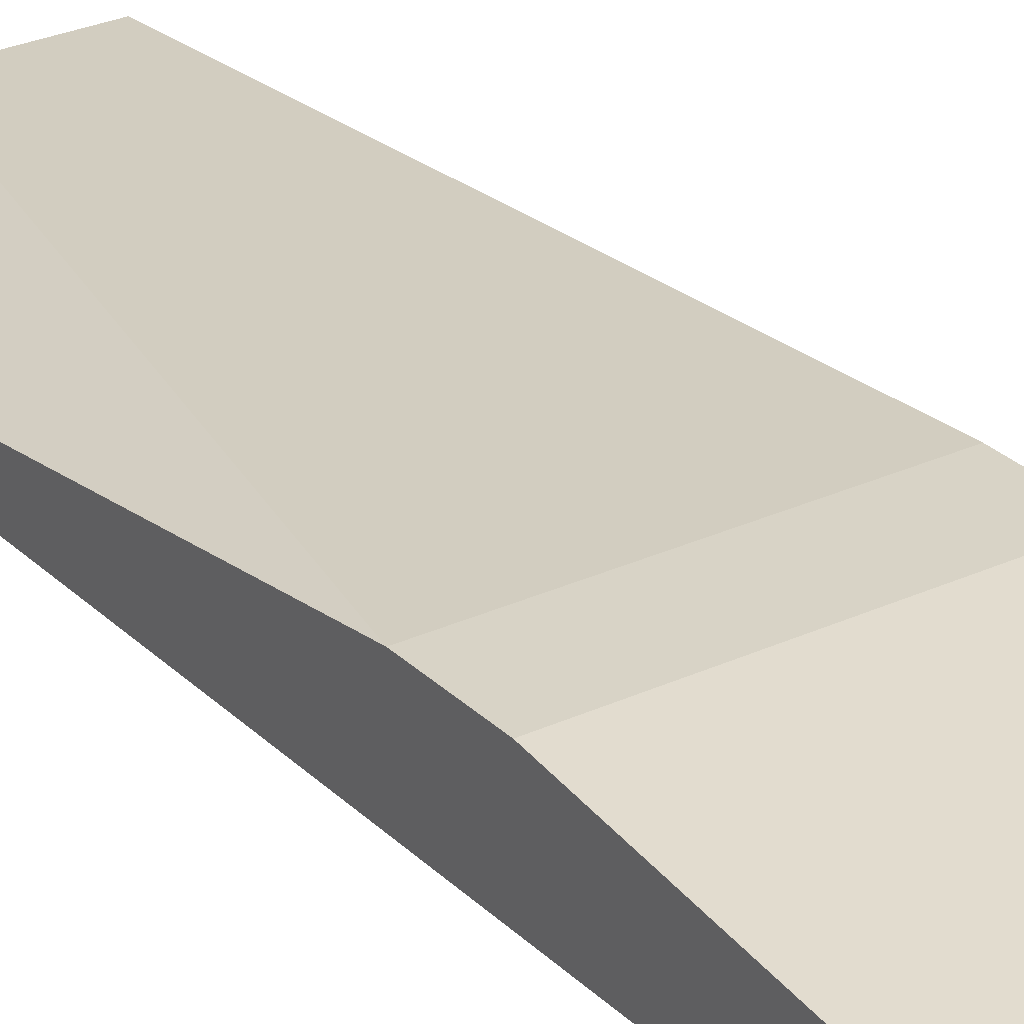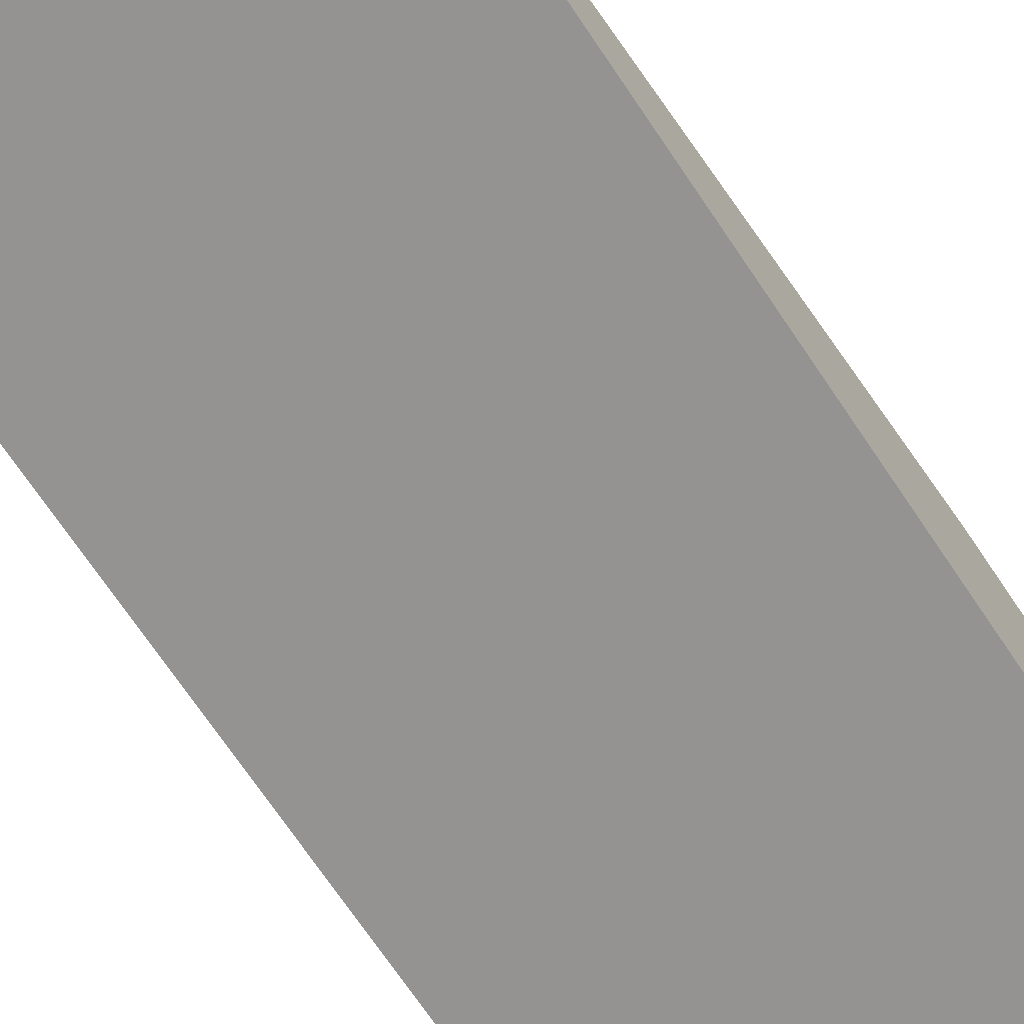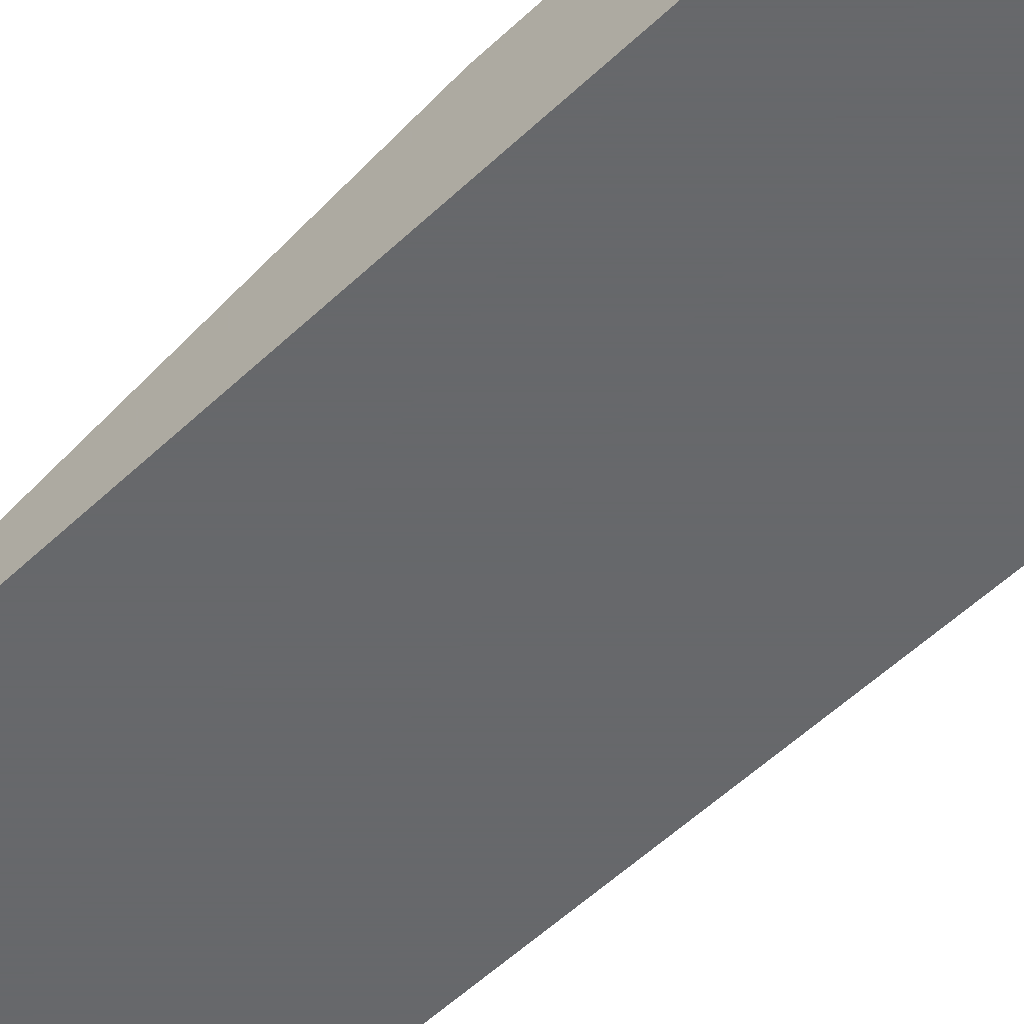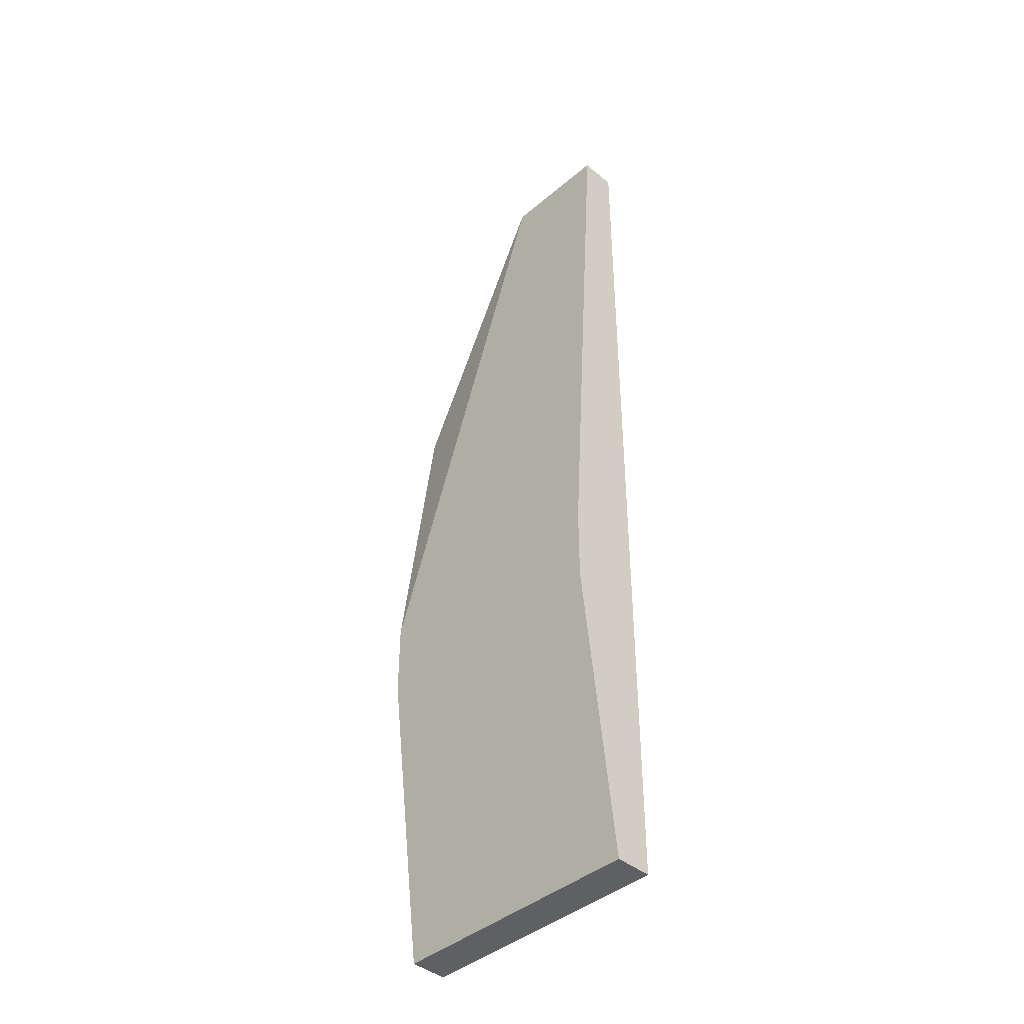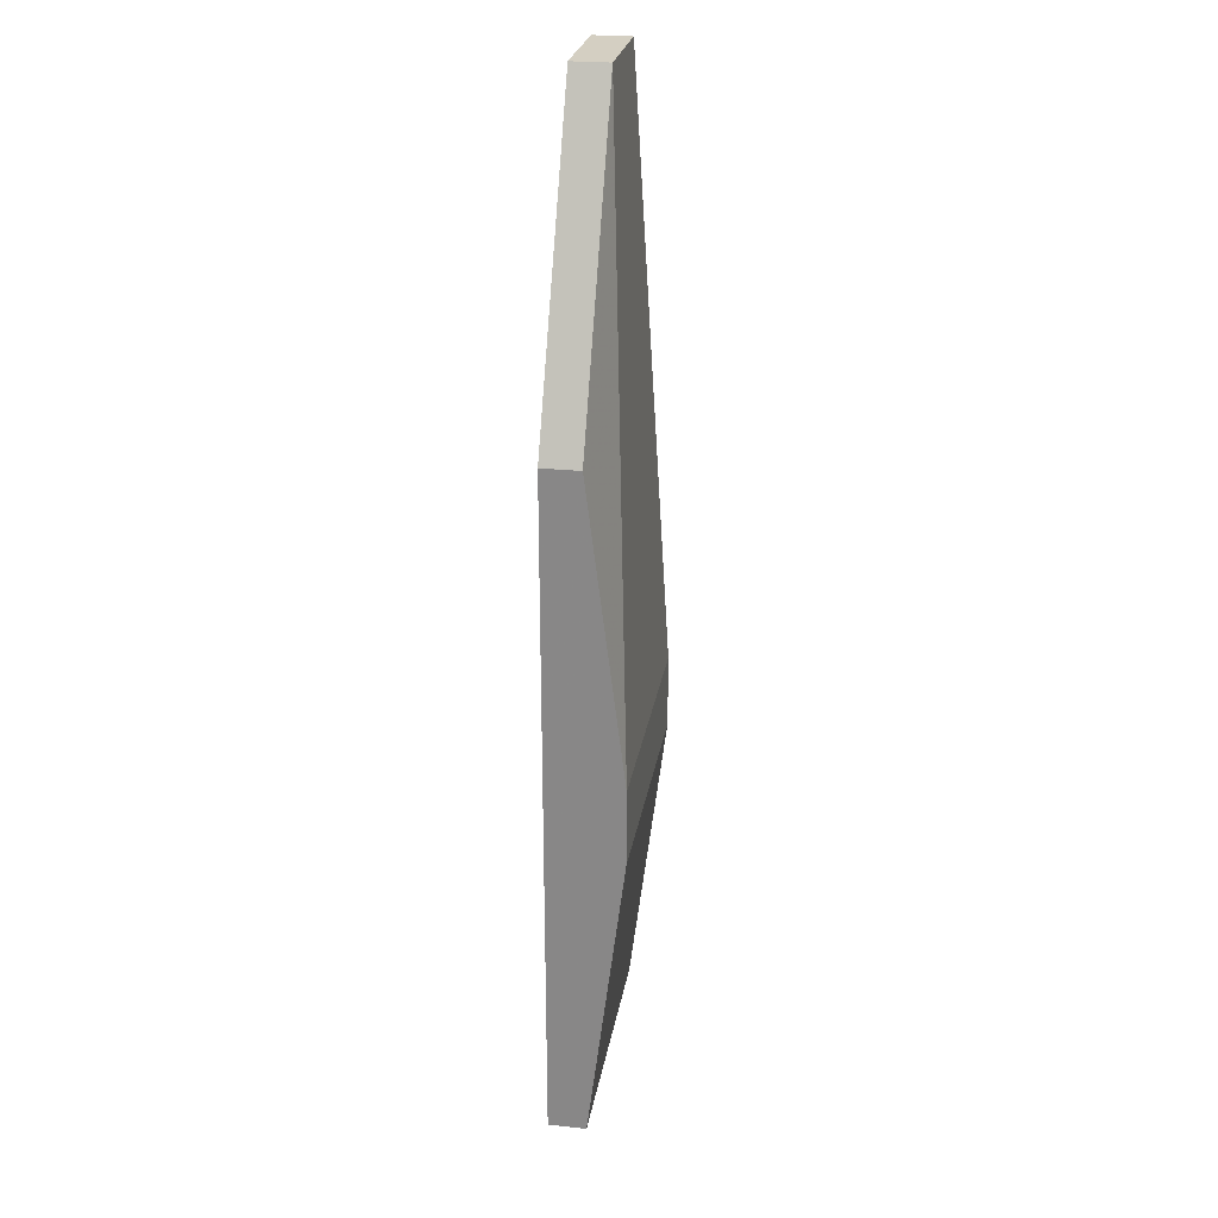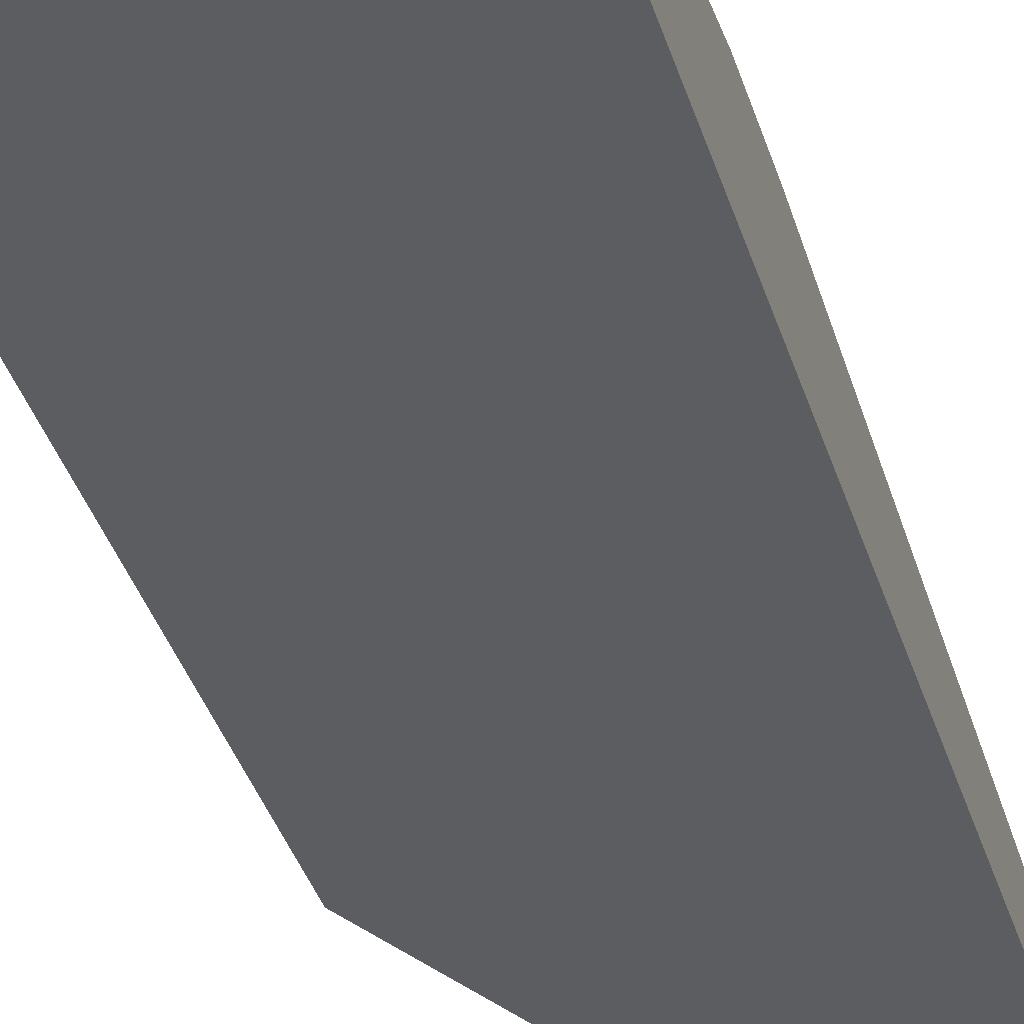
<metadata>
{"format":"obj","ext":"obj","renderer":"f3d","projection":"perspective","resolution":1024,"background":"white","views":[{"elev":28.1,"azim":144.9,"up":"+Y"},{"elev":-66.8,"azim":33.2,"up":"+Y"},{"elev":-52.3,"azim":135.9,"up":"+Y"},{"elev":-42.1,"azim":-134.6,"up":"+Z"},{"elev":25.7,"azim":99.4,"up":"+Z"},{"elev":-36.3,"azim":-164.1,"up":"+Y"}]}
</metadata>
<code>
v -0.03066 0.0329 0.03906
v -0.03066 0.0329 -0.04815
v -0.03066 0.03625 0.03906
v -0.03066 0.03625 -0.04815
v -0.03066 0.0396 -0.02131
v -0.03066 0.0396 -0.0146
v -0.0206 0.0329 0.03906
v -0.0206 0.03625 0.03906
v -0.007186 0.0329 0.01222
v -0.007186 0.0329 -0.04815
v -0.007186 0.03625 0.01222
v -0.007186 0.03625 -0.04815
v -0.007186 0.0396 -0.02131
v -0.007186 0.0396 -0.0146
f 6 13 5
f 11 9 13
f 13 9 10
f 3 4 1
f 10 9 1
f 4 3 6
f 4 10 2
f 1 4 2
f 10 1 2
f 9 11 8
f 3 1 8
f 6 3 8
f 4 13 12
f 10 4 12
f 13 10 12
f 1 9 7
f 9 8 7
f 8 1 7
f 11 13 14
f 13 6 14
f 8 11 14
f 6 8 14
f 13 4 5
f 4 6 5

</code>
